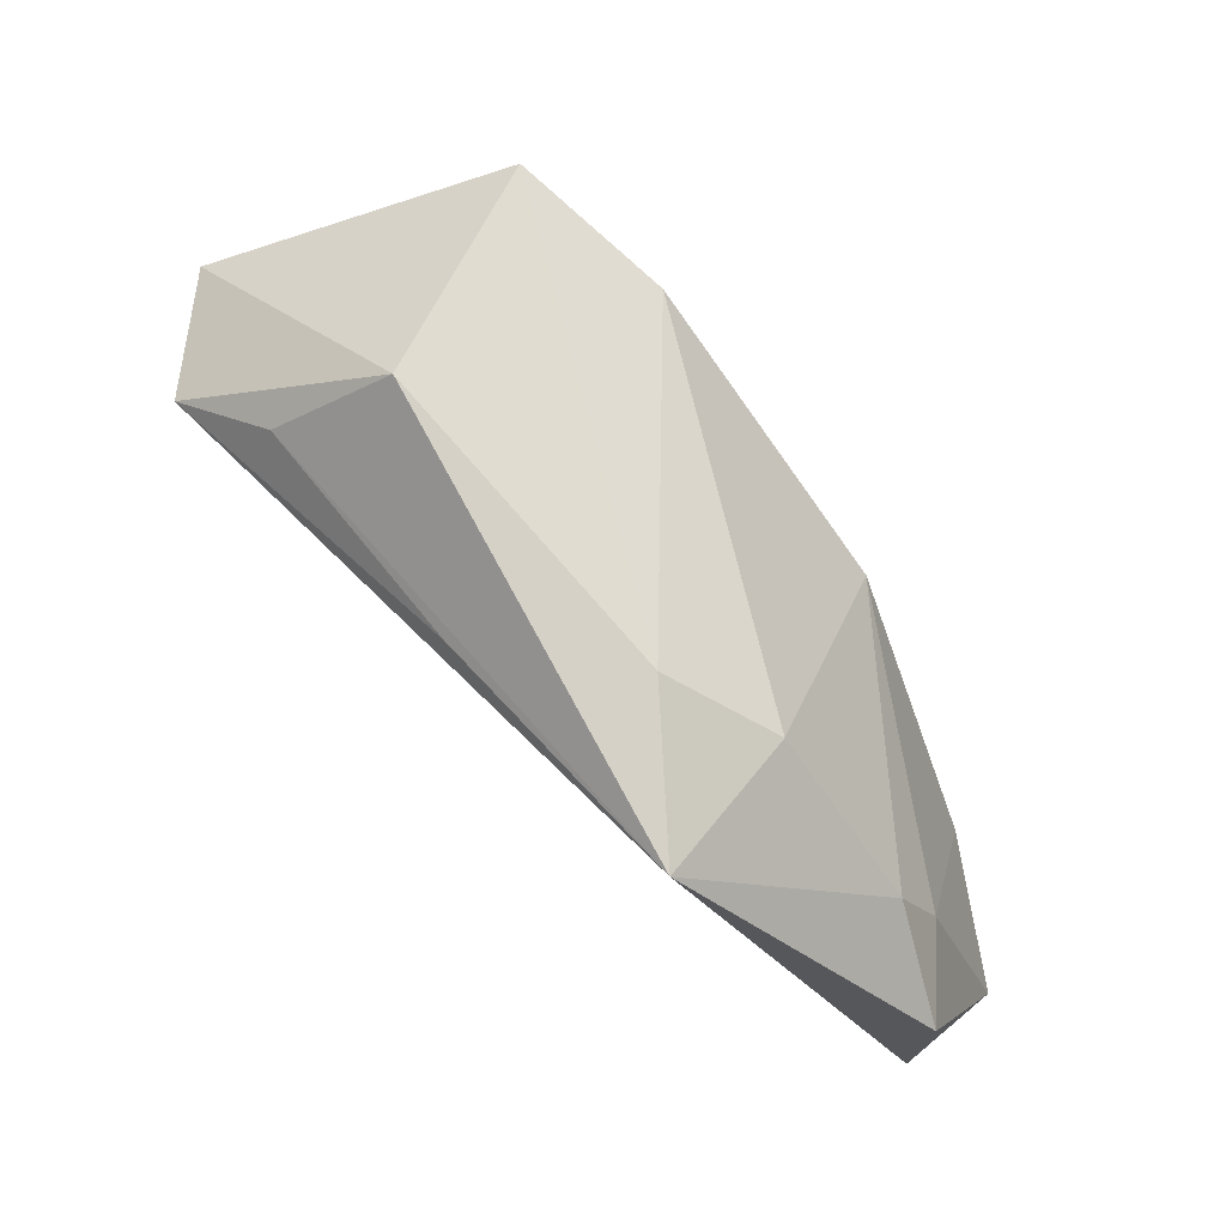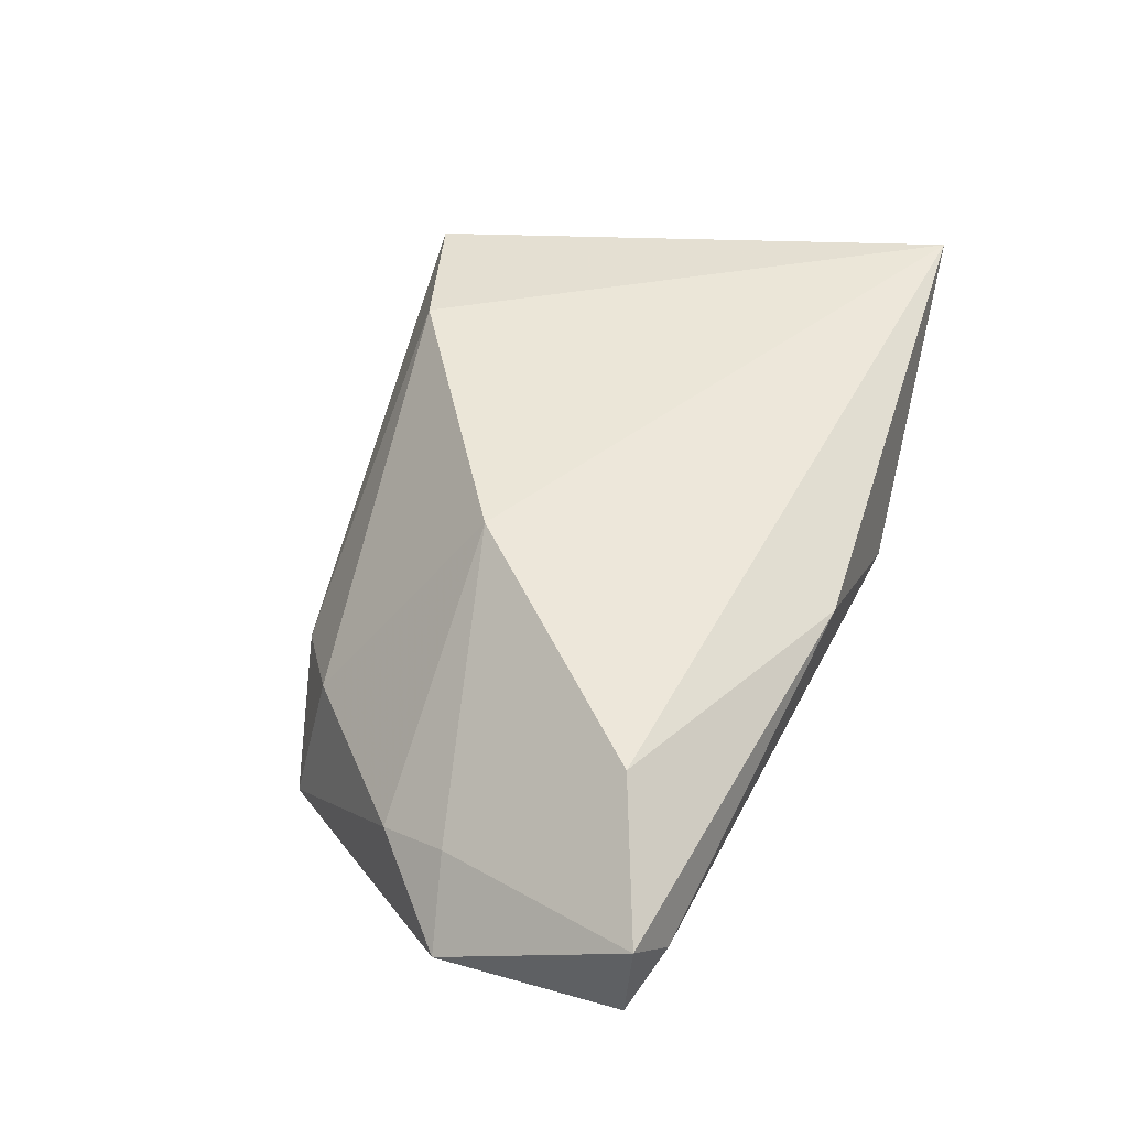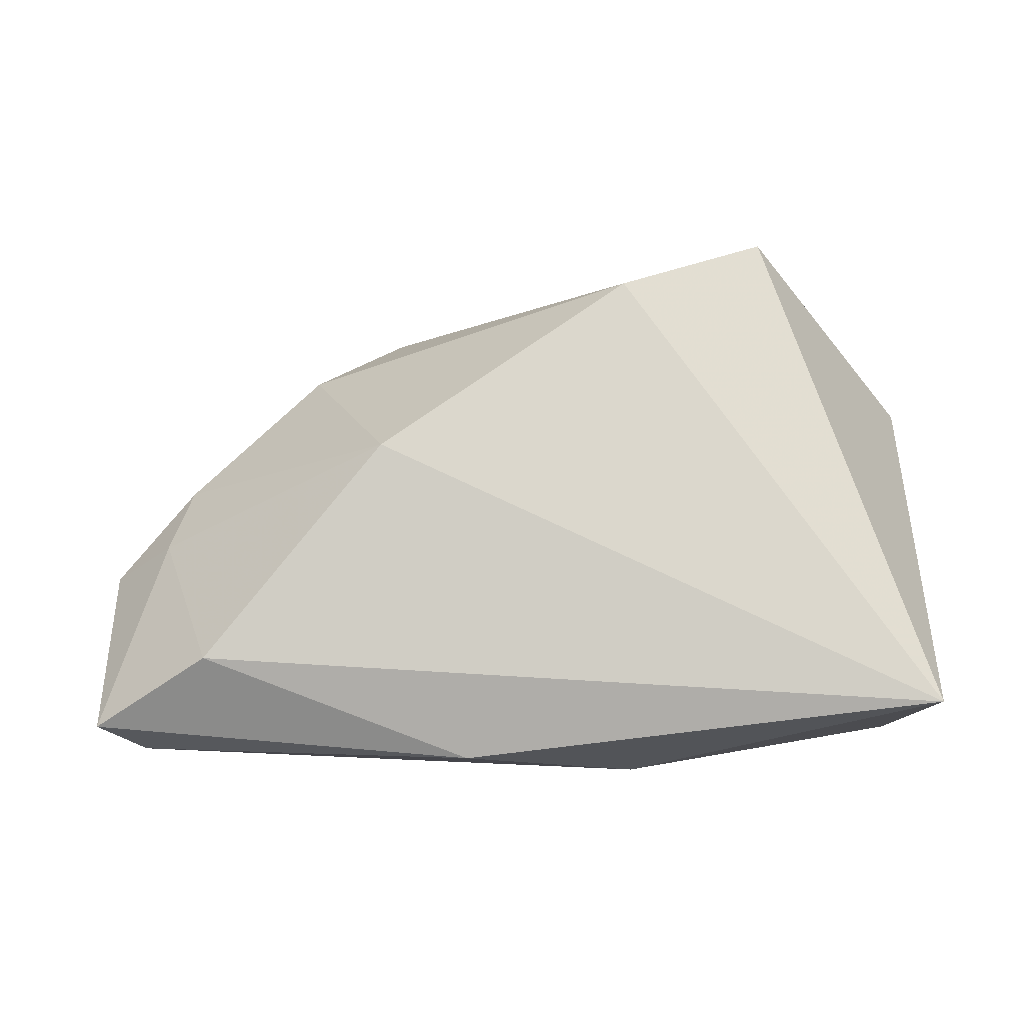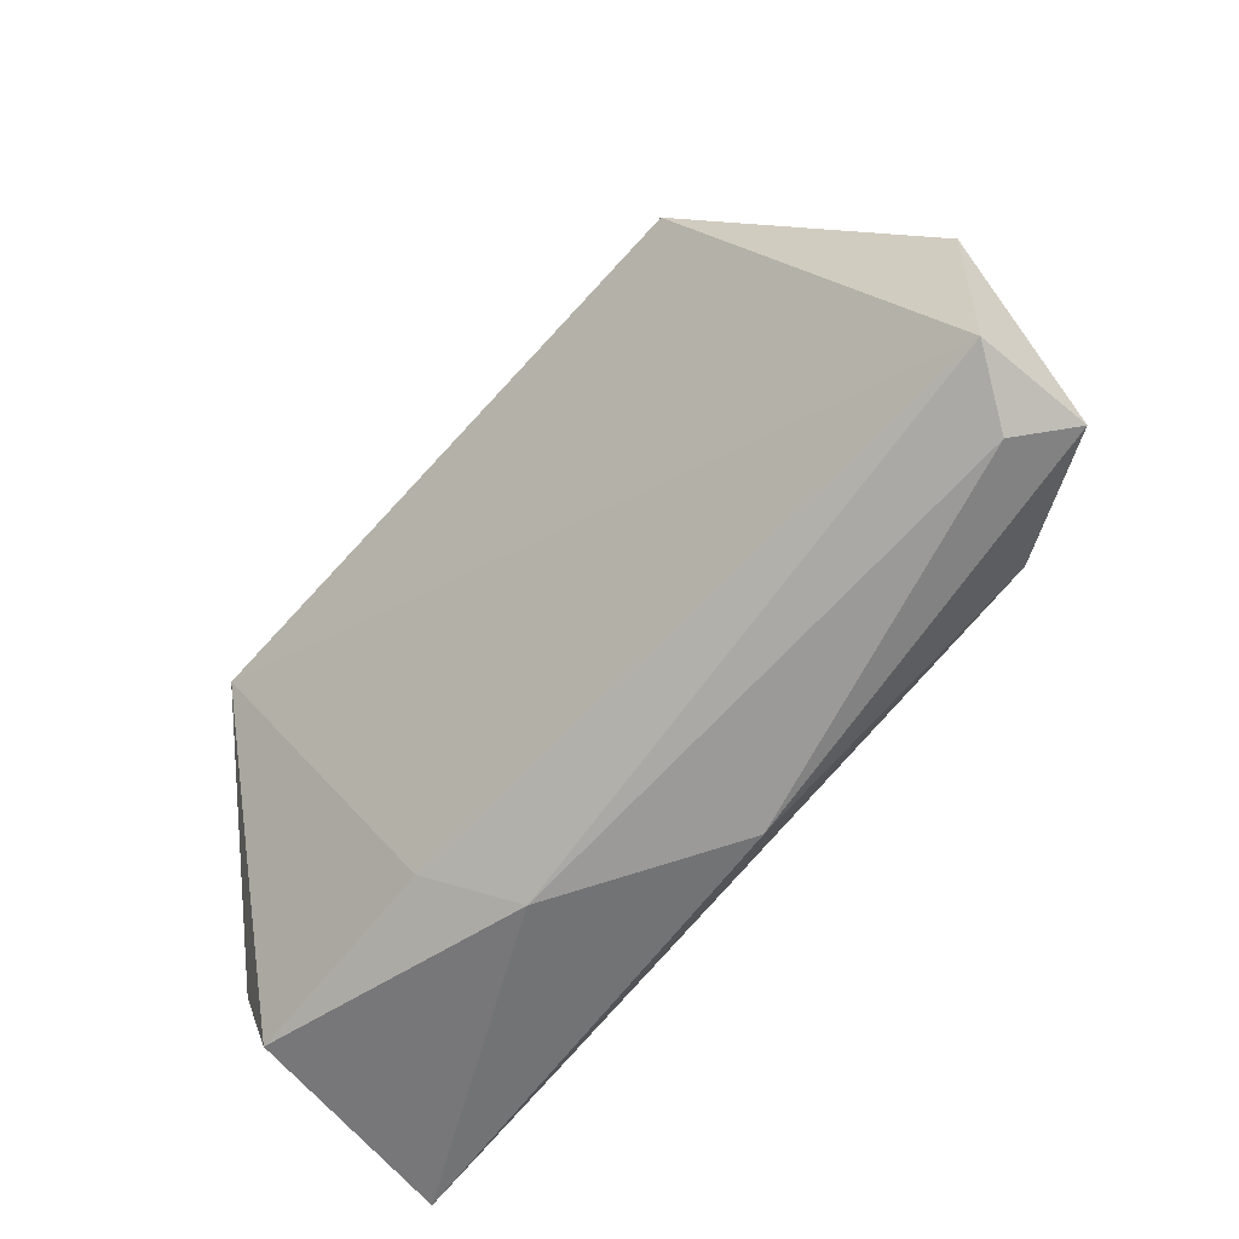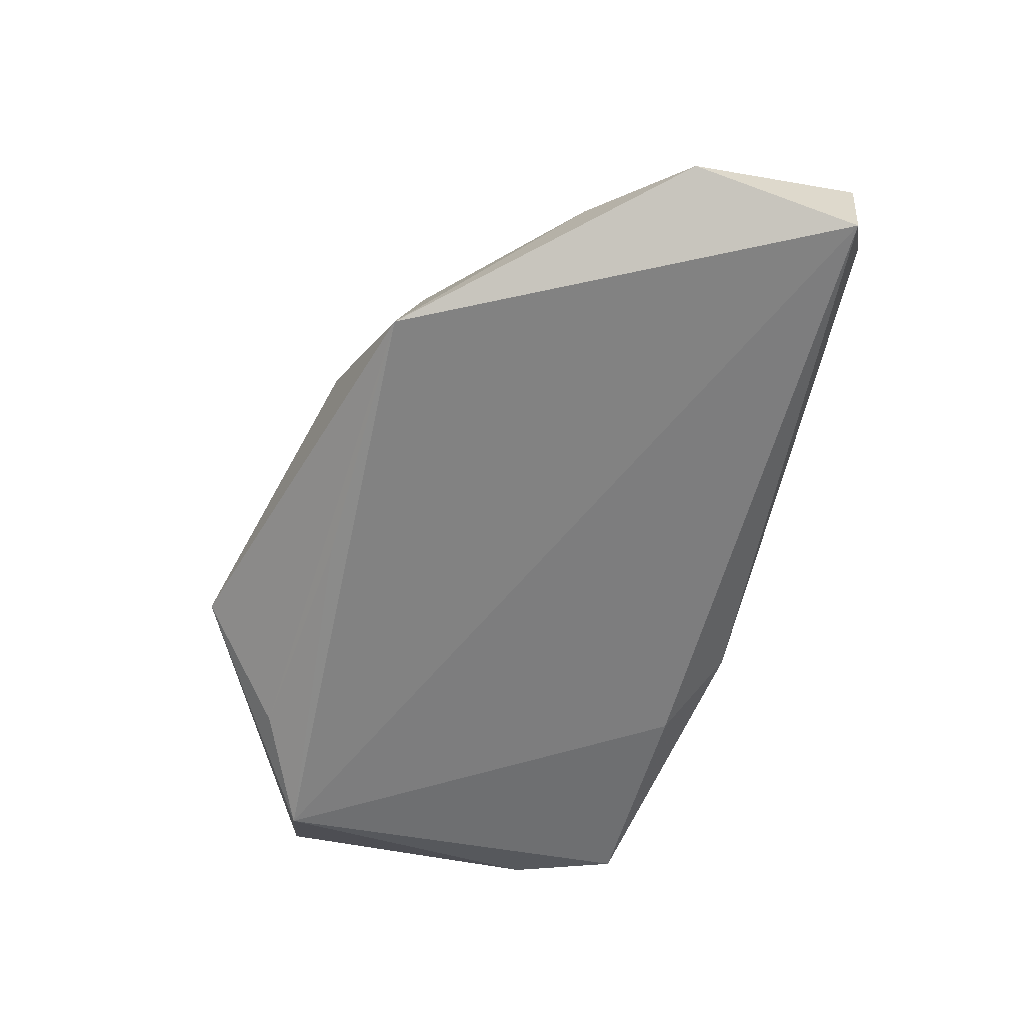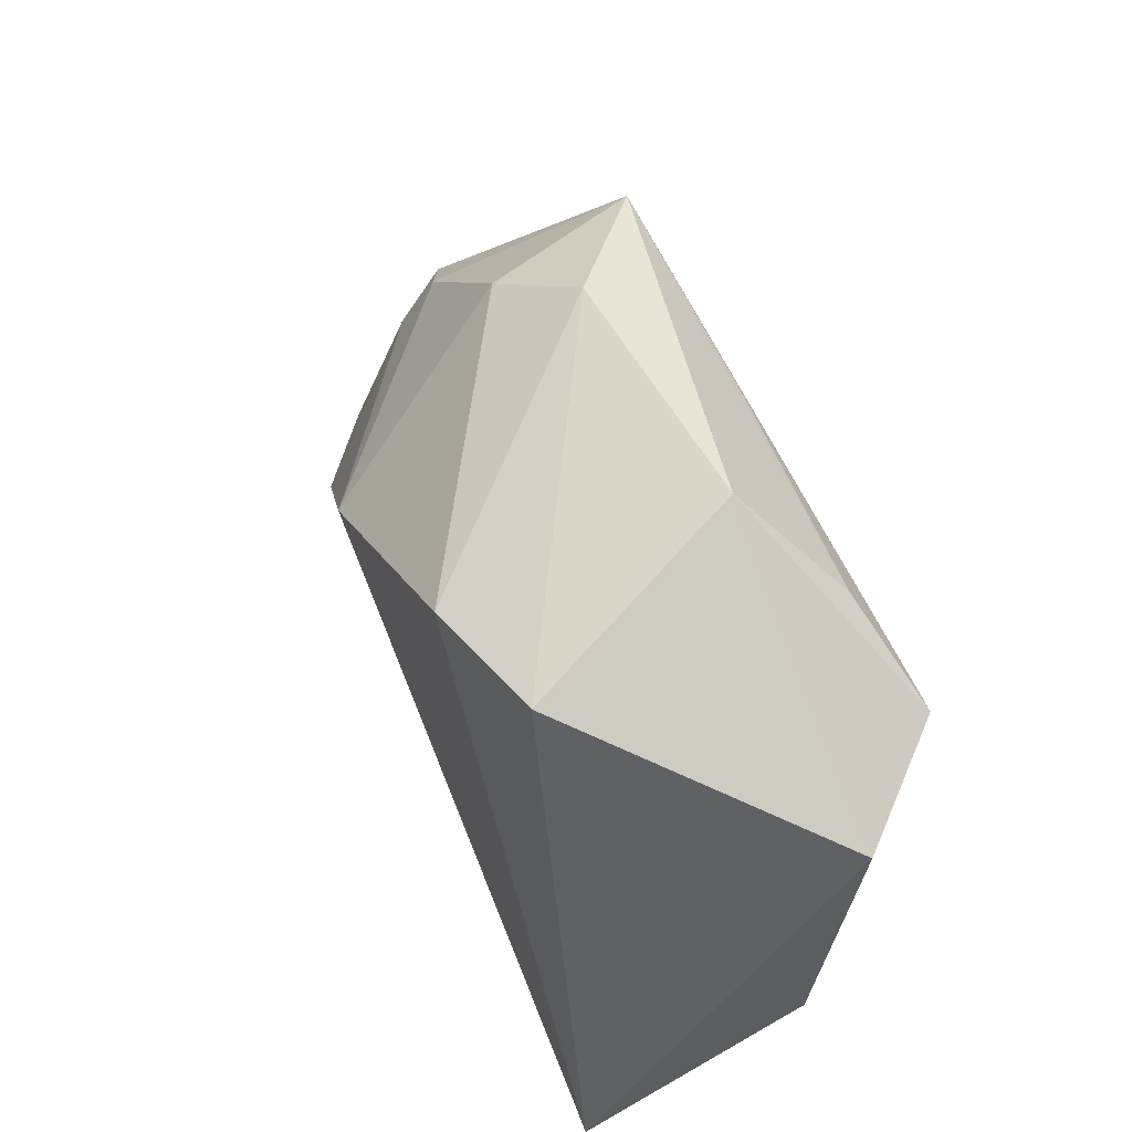
<metadata>
{"format":"obj","ext":"obj","renderer":"f3d","projection":"perspective","resolution":1024,"background":"white","views":[{"elev":67.3,"azim":-134.2,"up":"+Y"},{"elev":46.3,"azim":-67.5,"up":"+Z"},{"elev":73.4,"azim":-0.9,"up":"+Z"},{"elev":-62.6,"azim":-132.9,"up":"+Y"},{"elev":-64.5,"azim":-106.9,"up":"+Z"},{"elev":55.3,"azim":65.2,"up":"+Y"}]}
</metadata>
<code>
v -0.05752 -0.03106 -0.0006262
v -0.03499 0.02338 -0.005225
v 0.03827 0.02089 -0.02404
v -0.0624 -0.02784 -0.008345
v 0.01722 -0.02847 -0.008161
v -0.0633 -0.029 0.004948
v -0.02314 0.03167 -0.01171
v -0.05542 -0.002614 -0.0003272
v 0.04756 -0.03034 0.02056
v -0.06389 -0.004899 -0.008977
v -0.03799 0.02712 -0.02458
v -0.05261 0.006334 -0.004027
v 0.02508 0.02805 -0.02066
v -0.04775 -0.02193 0.01472
v -0.004427 0.02653 -0.02339
v 0.04455 -0.02868 -0.005863
v 0.02755 0.03424 0.01769
v -0.01333 -0.03512 0.01136
v 0.04938 -0.01554 -0.006354
v 0.0157 0.03992 -0.01066
v 0.008698 0.02779 0.02056
v -0.02414 0.005282 0.02056
v 0.008755 -0.03512 -9.341e-05
v 0.05018 0.01884 -0.01058
f 17 9 24
f 20 17 24
f 24 9 19
f 9 16 19
f 3 20 24
f 24 19 3
f 3 19 16
f 3 4 11
f 9 22 14
f 14 18 9
f 6 18 14
f 14 8 6
f 22 8 14
f 1 18 6
f 6 4 1
f 11 20 13
f 20 3 13
f 5 3 16
f 4 3 5
f 11 4 10
f 10 4 6
f 6 8 10
f 21 2 22
f 9 17 21
f 21 22 9
f 7 20 11
f 11 2 7
f 17 20 7
f 7 21 17
f 2 21 7
f 12 8 22
f 22 2 12
f 12 10 8
f 12 2 11
f 11 10 12
f 15 3 11
f 11 13 15
f 15 13 3
f 23 1 4
f 4 5 23
f 18 1 23
f 23 5 16
f 23 16 9
f 9 18 23

</code>
